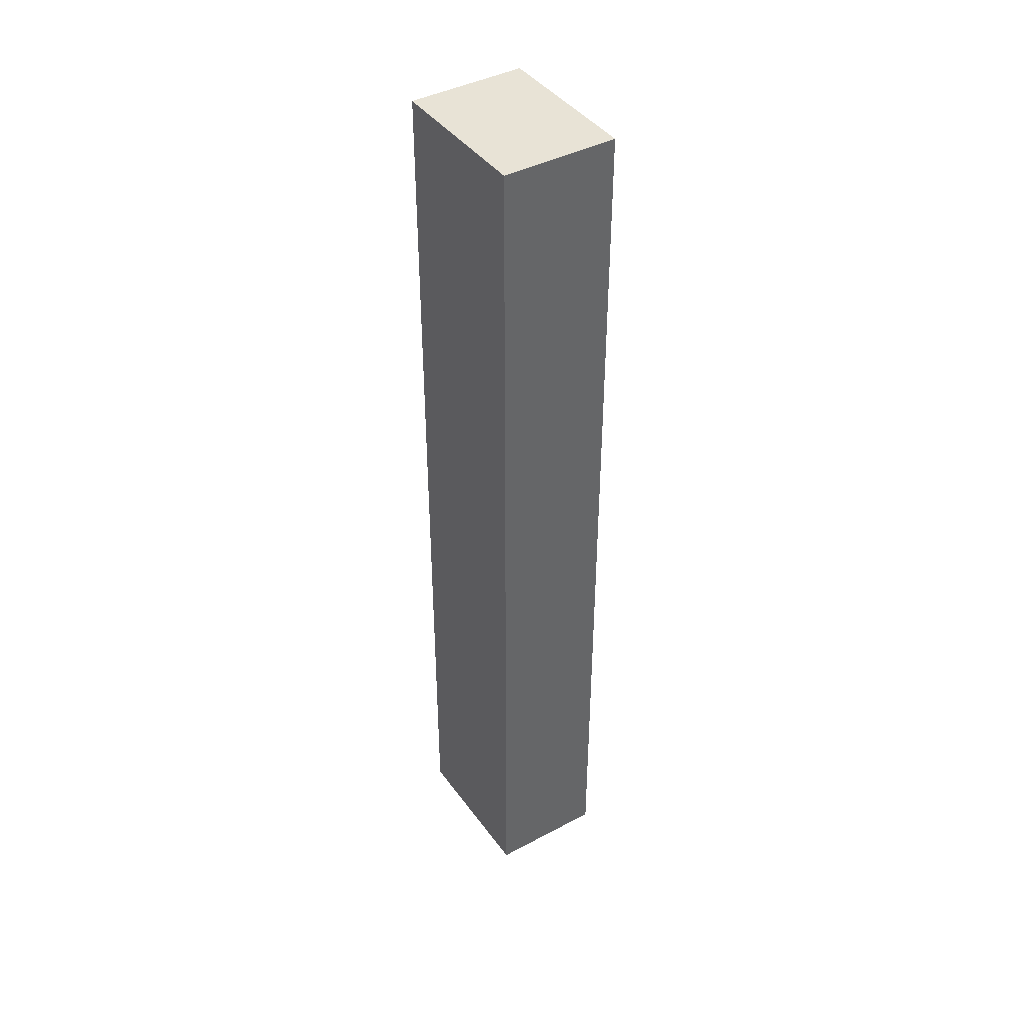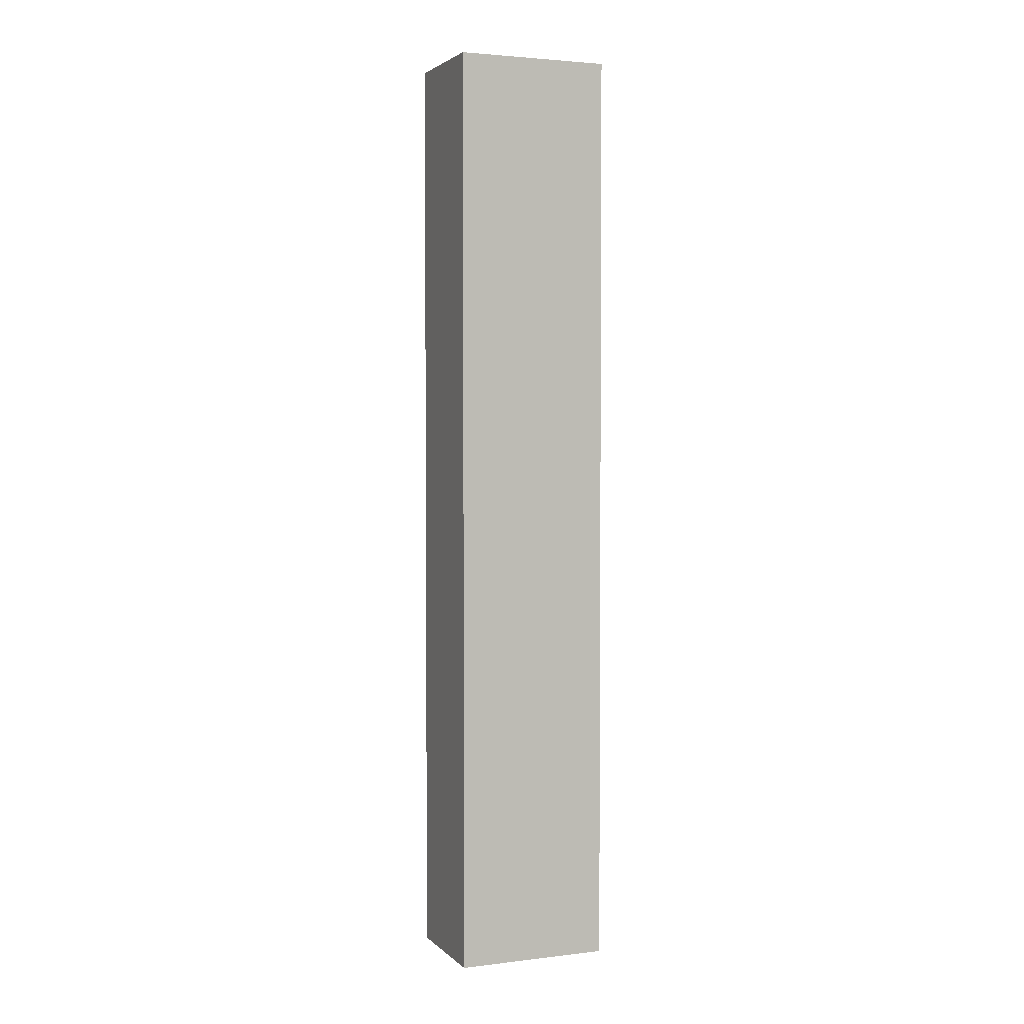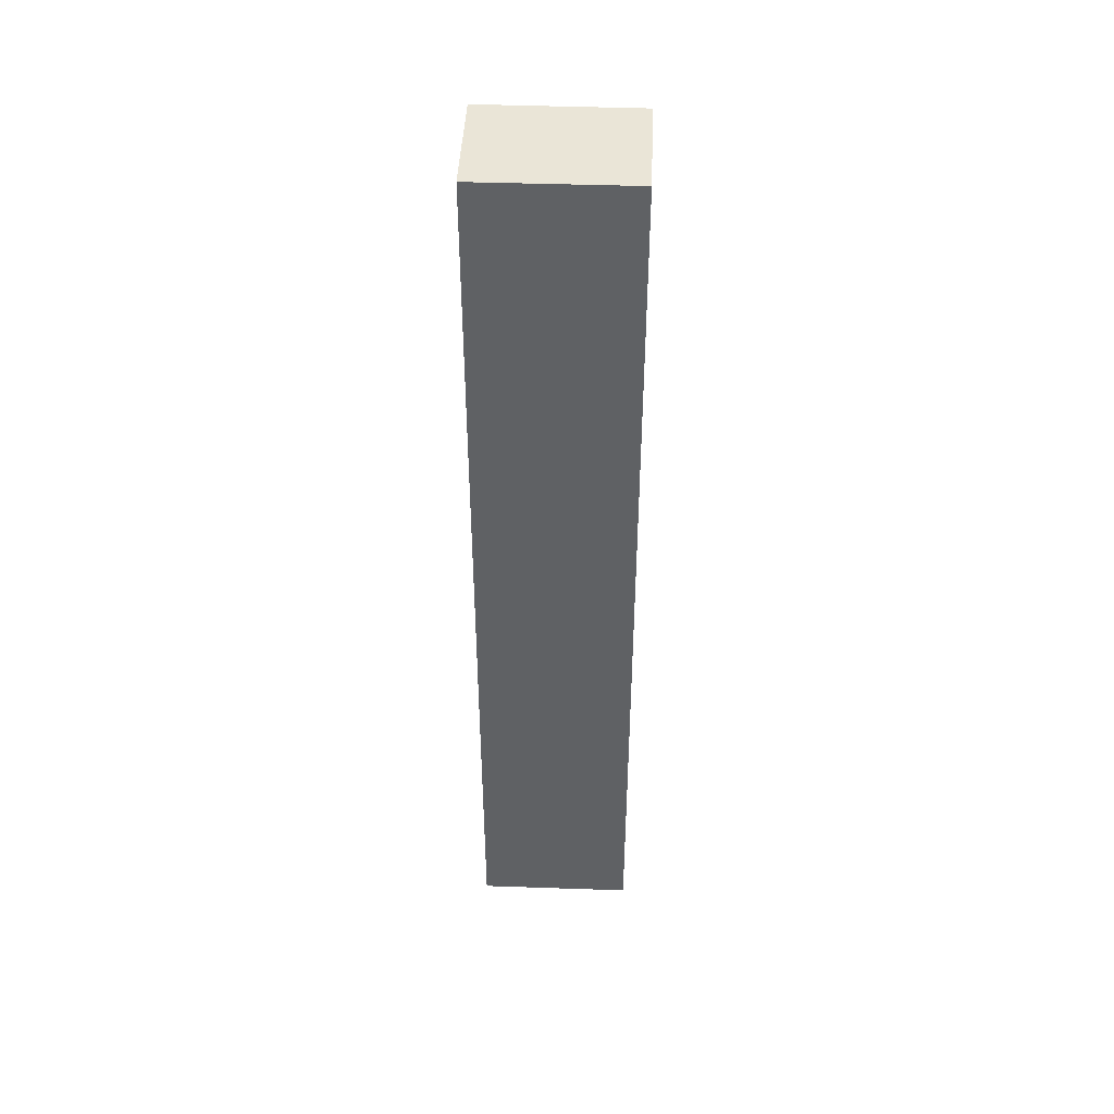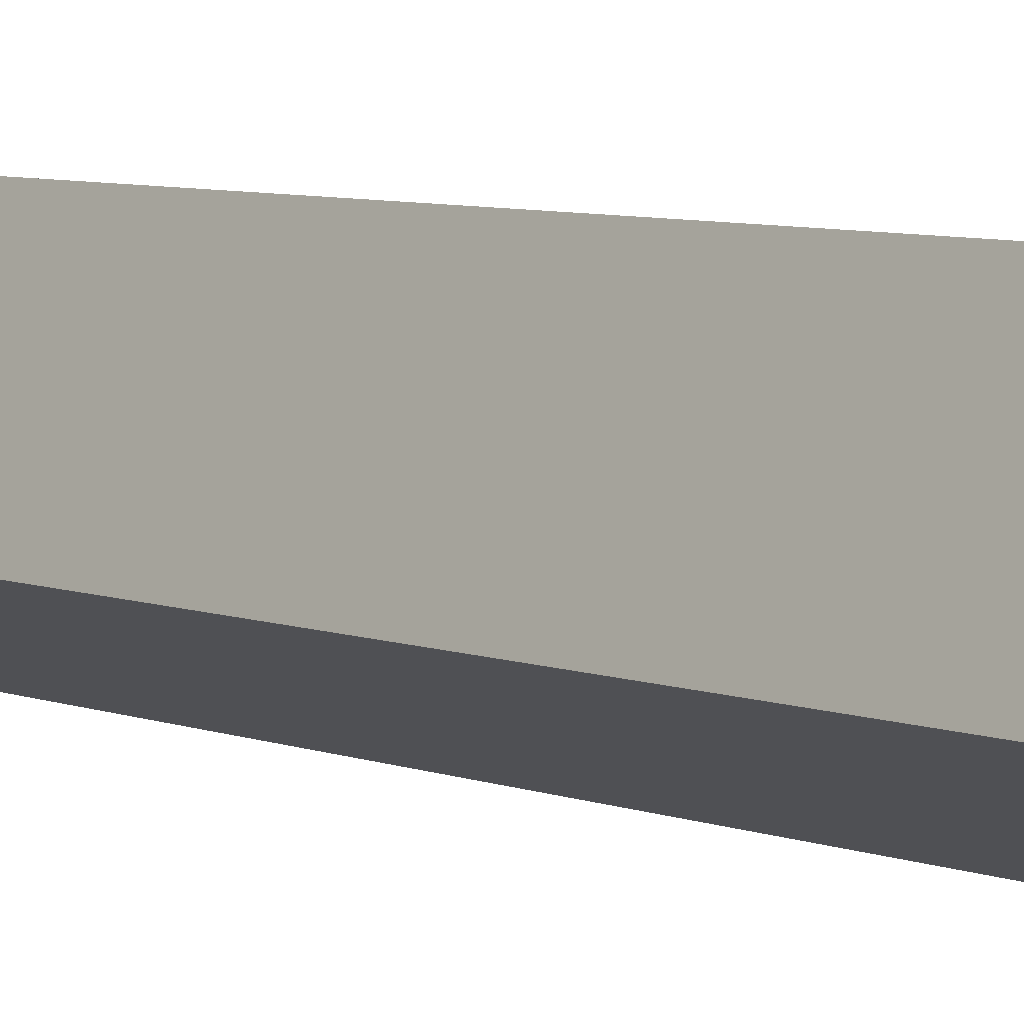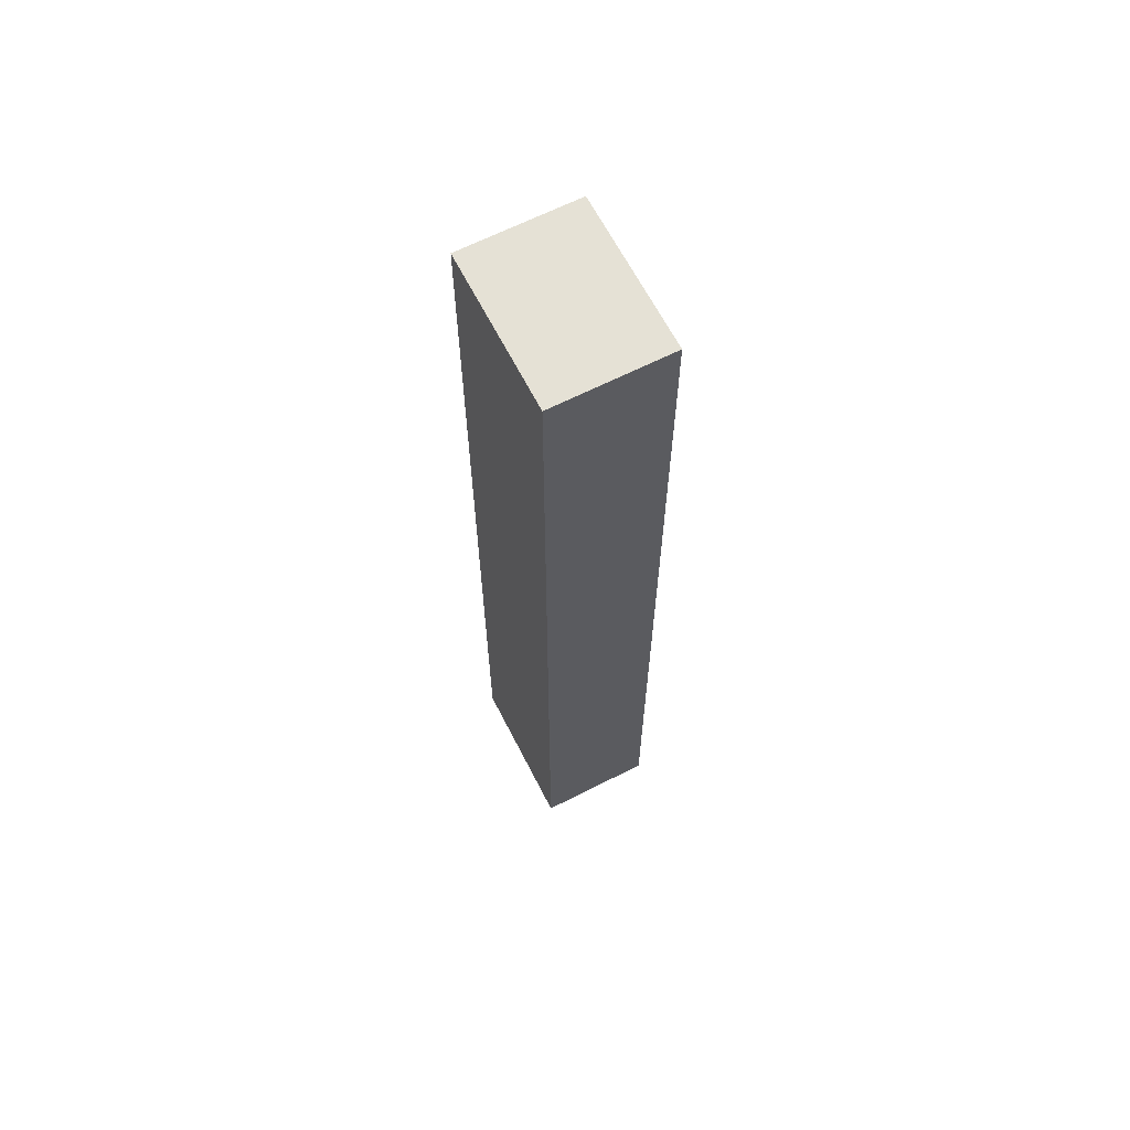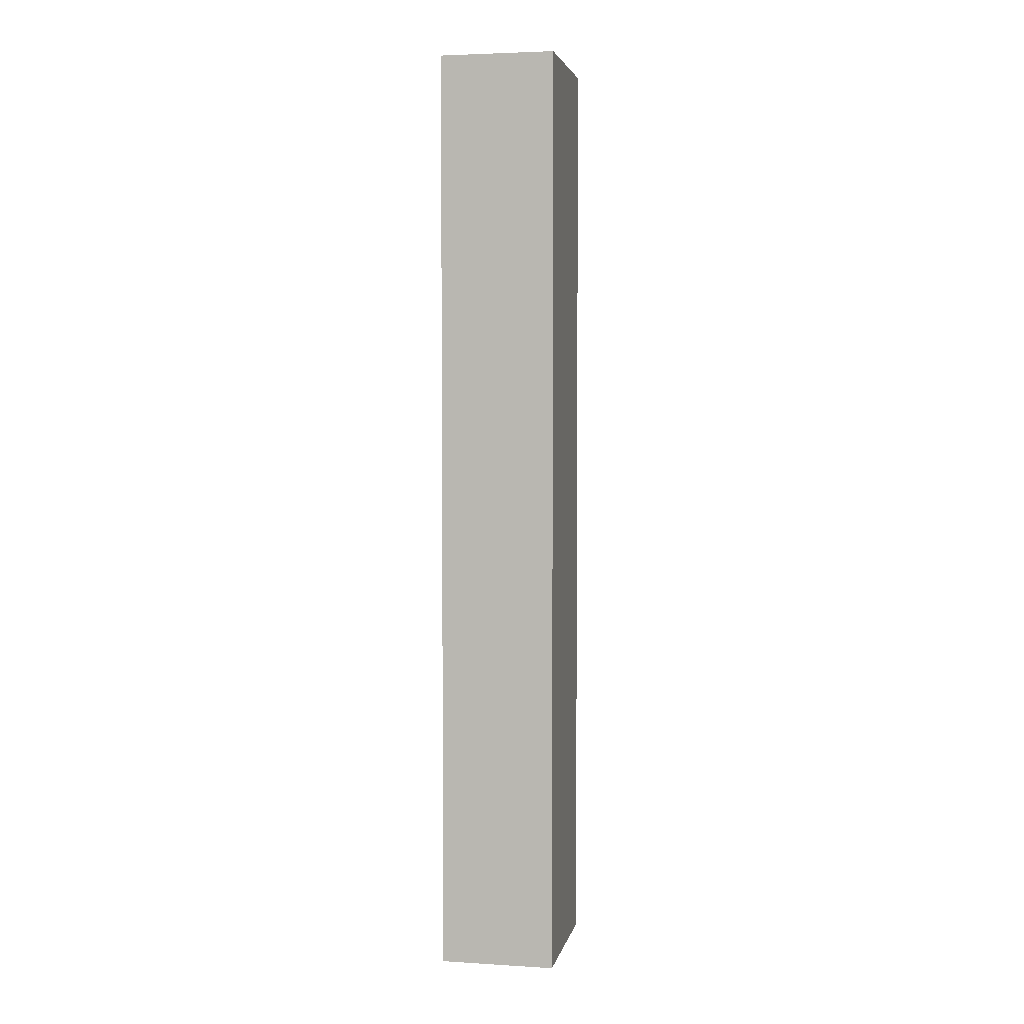
<metadata>
{"format":"obj","ext":"obj","renderer":"f3d","projection":"perspective","resolution":1024,"background":"white","views":[{"elev":41.7,"azim":81.2,"up":"+Y"},{"elev":2.9,"azim":1.7,"up":"+Y"},{"elev":44.4,"azim":26.3,"up":"+Y"},{"elev":4.9,"azim":-33.8,"up":"+Z"},{"elev":65.0,"azim":-93.2,"up":"+Y"},{"elev":3.8,"azim":-54.6,"up":"+Y"}]}
</metadata>
<code>
v  0 18.22 1.116e-15
v  3.653 18.22 0.838
v  2.745 18.22 -1.215
v  0.911 18.22 2.06
v  2.745 7.44e-17 -1.215
v  0 0 0
v  0.911 -1.261e-16 2.06
v  3.653 -5.131e-17 0.838
g defaultobject
f 1 2 3
f 2 1 4
f 5 1 3
f 1 5 6
f 6 4 1
f 4 6 7
f 7 2 4
f 2 7 8
f 8 3 2
f 3 8 5
f 8 6 5
f 6 8 7

</code>
